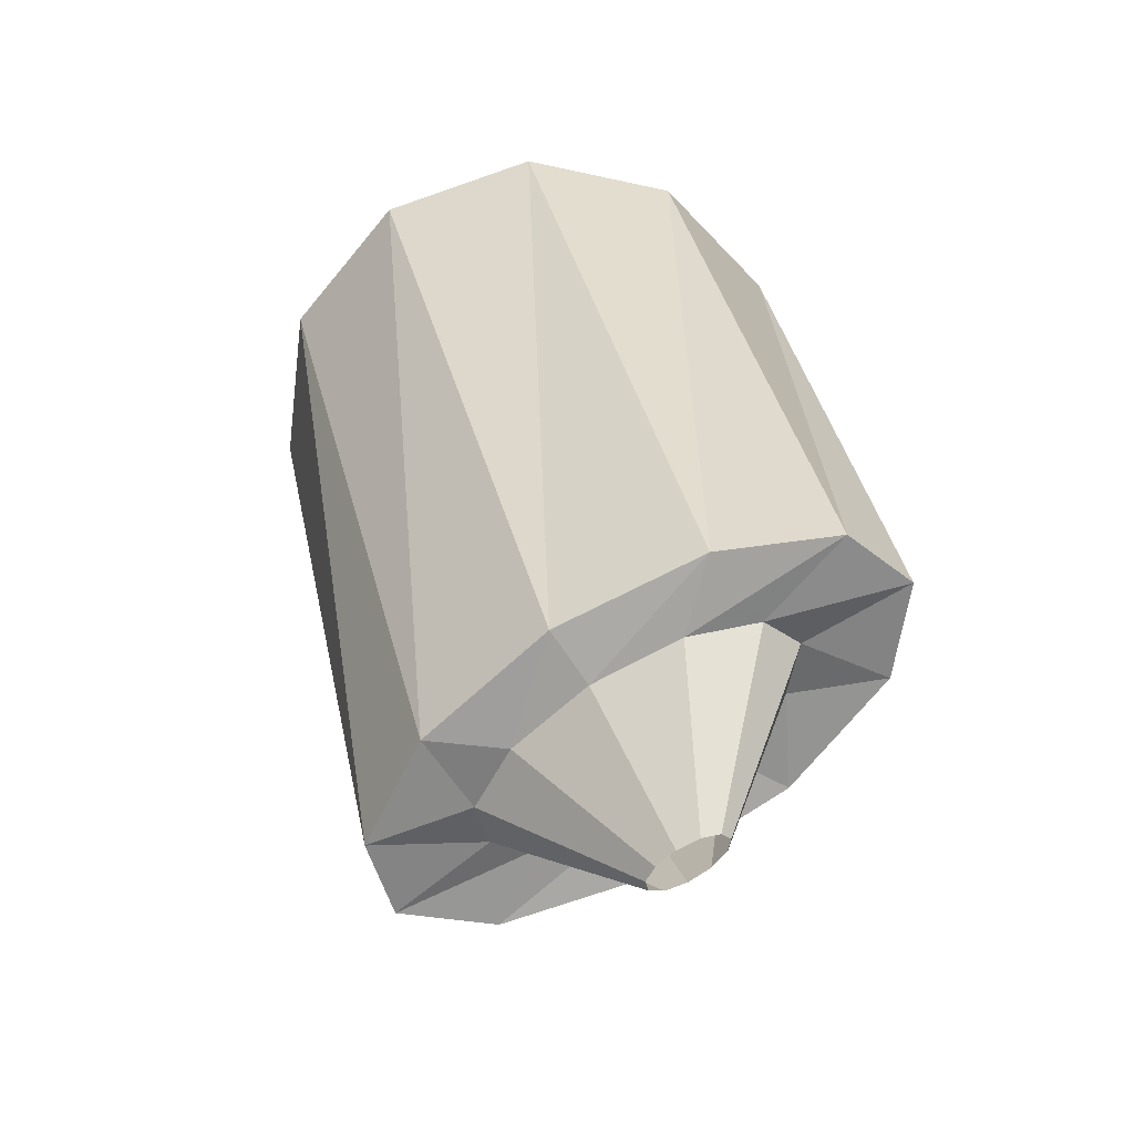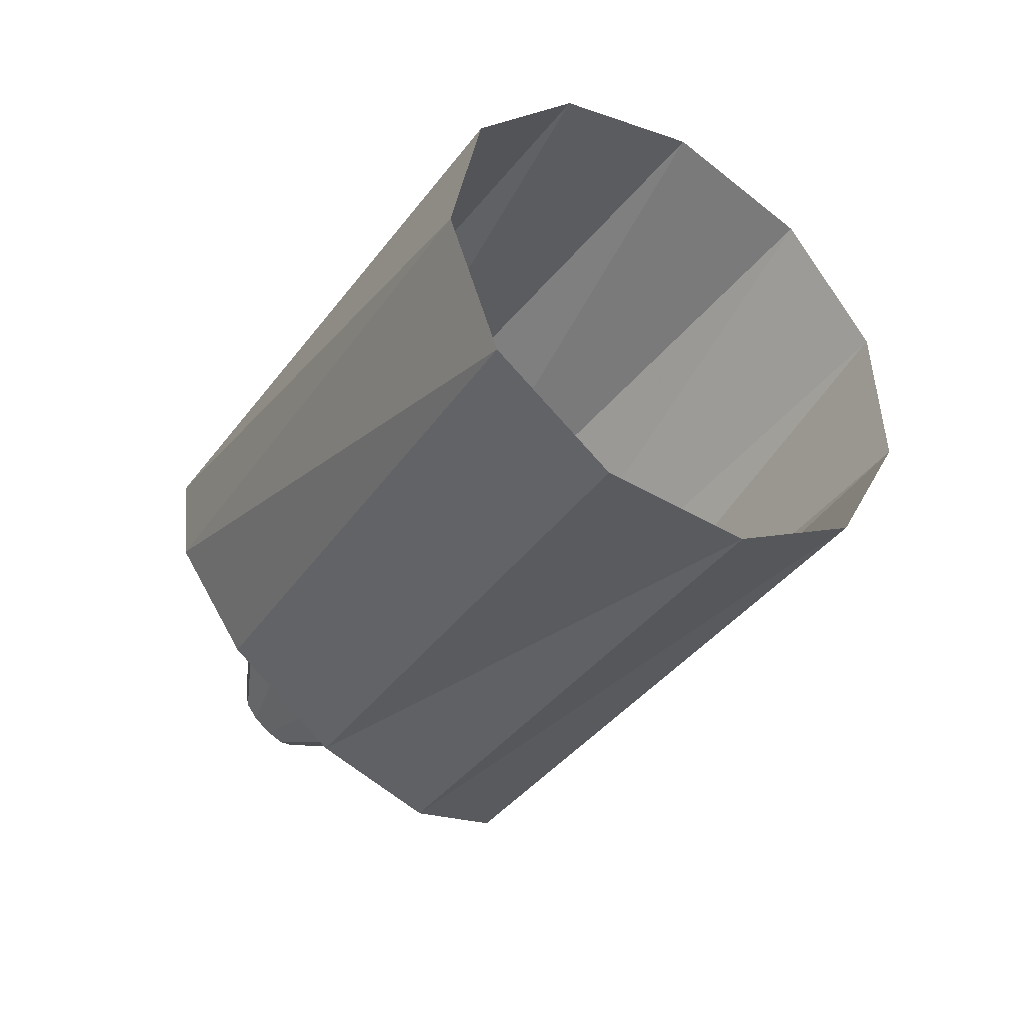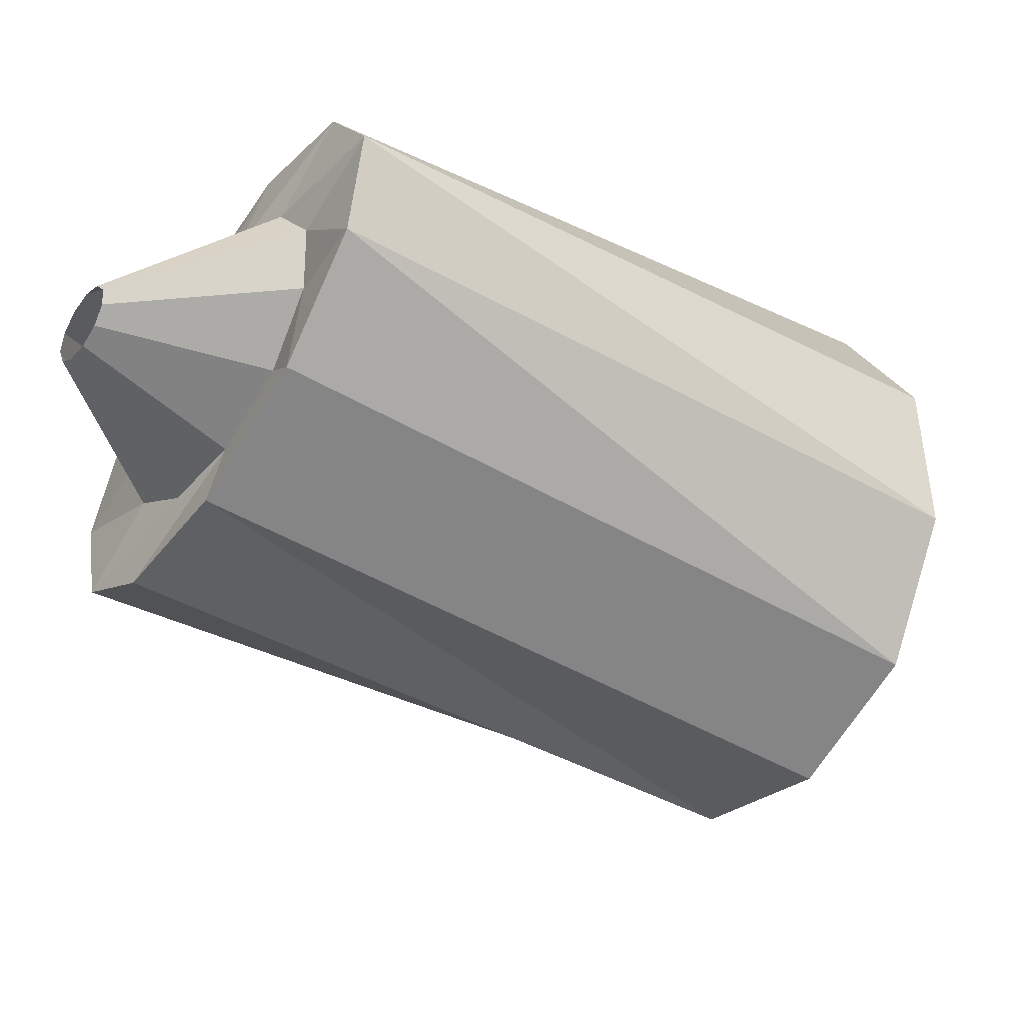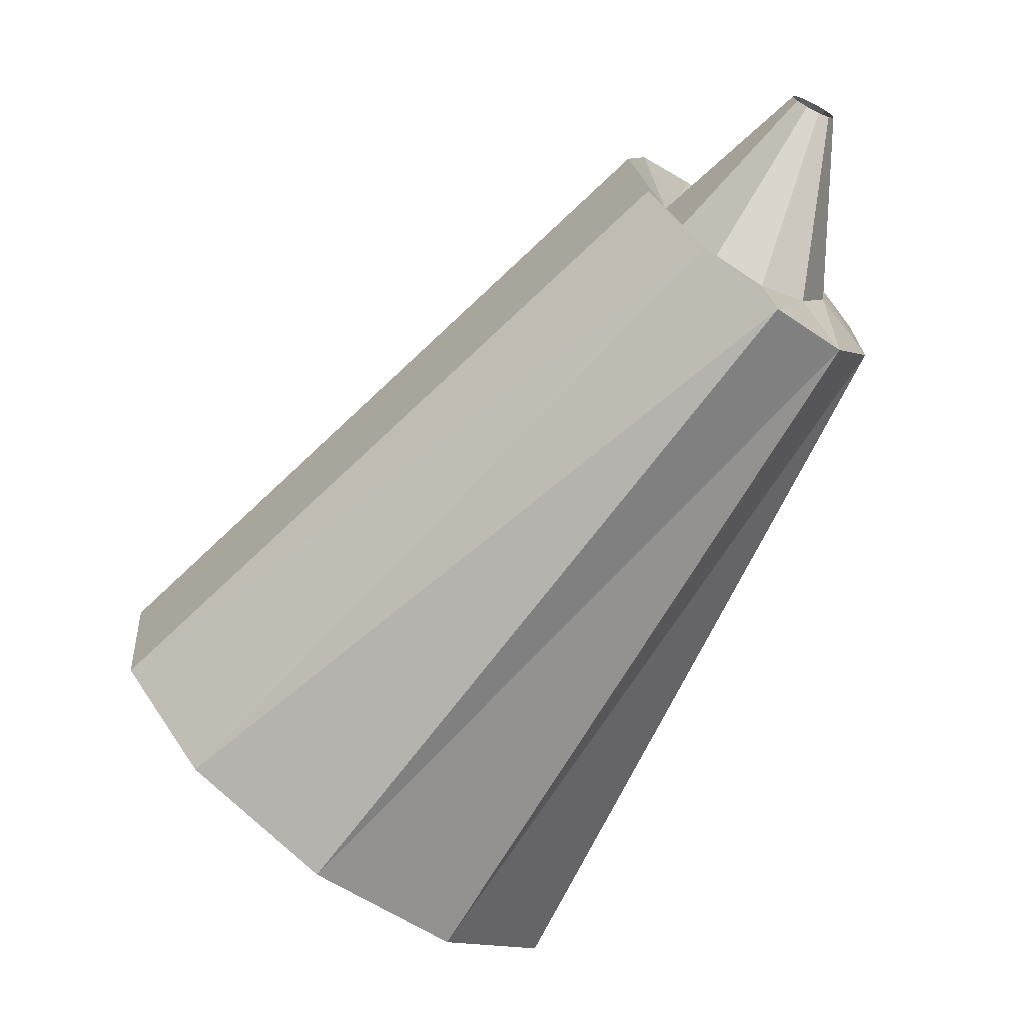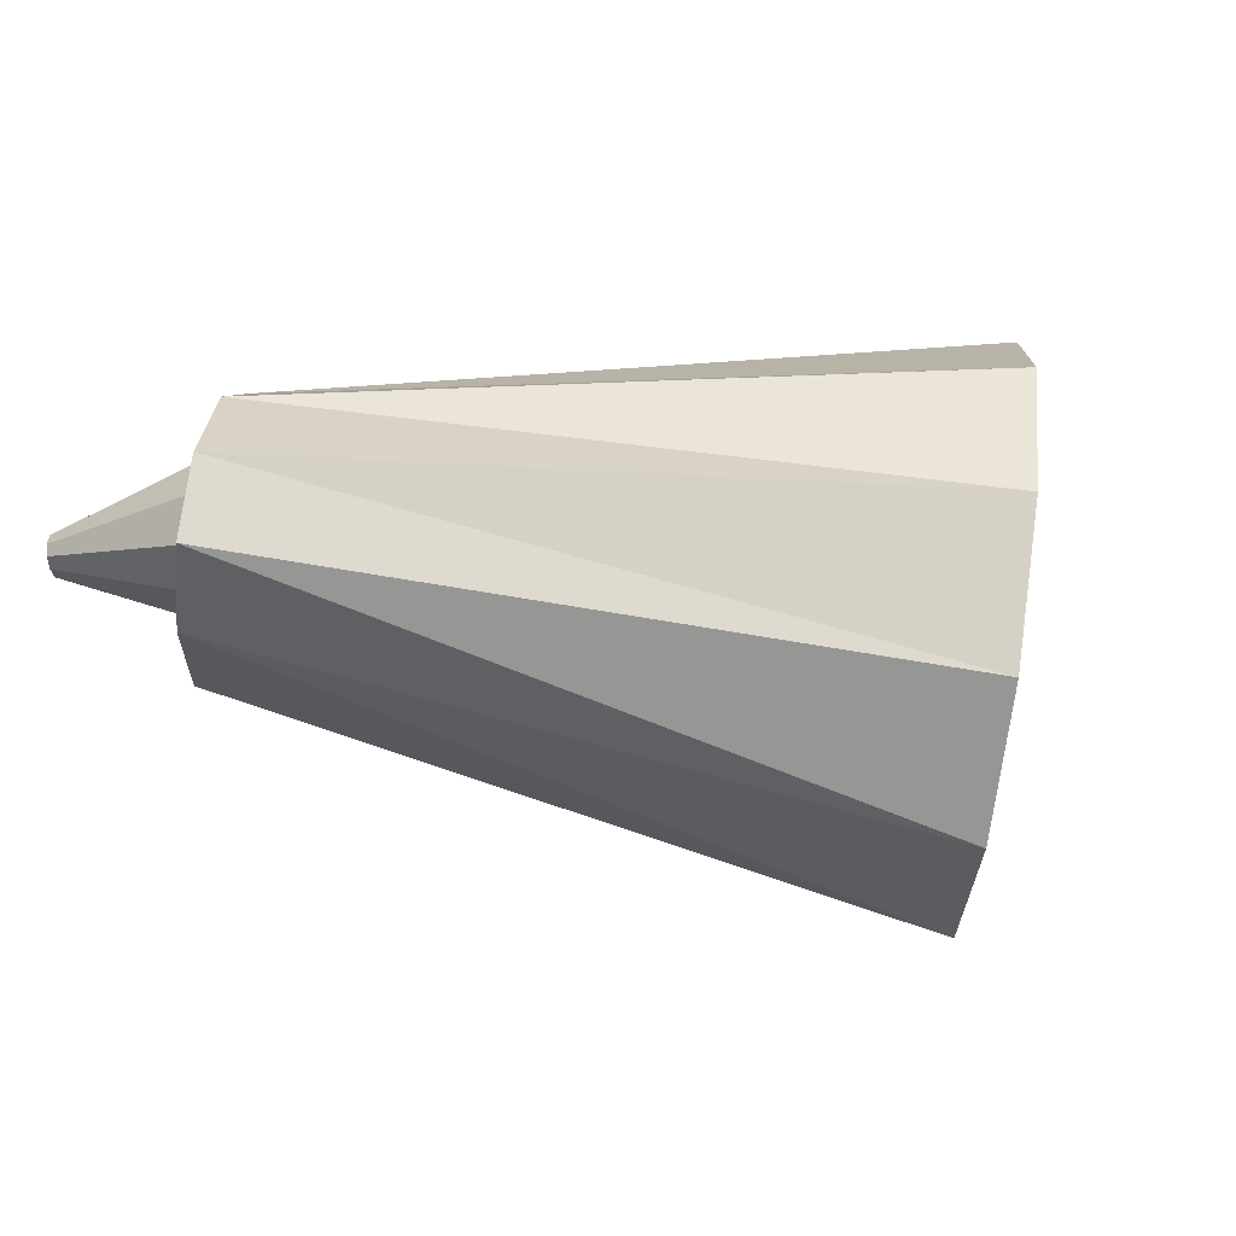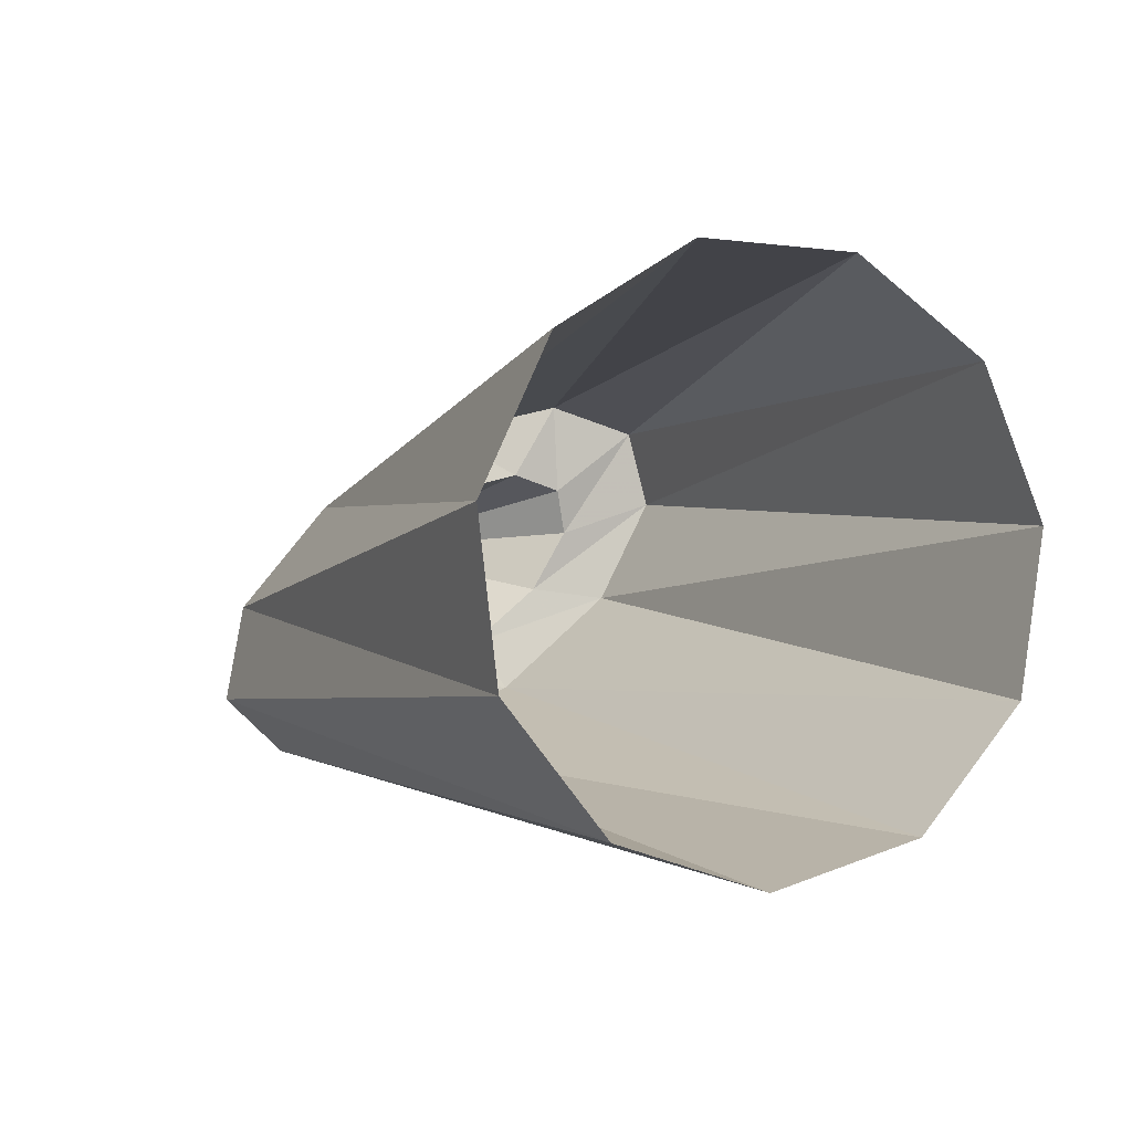
<metadata>
{"format":"obj","ext":"obj","renderer":"f3d","projection":"perspective","resolution":1024,"background":"white","views":[{"elev":35.8,"azim":-61.9,"up":"+Y"},{"elev":-47.0,"azim":93.0,"up":"+Y"},{"elev":65.4,"azim":-2.6,"up":"+Z"},{"elev":59.7,"azim":128.8,"up":"+Z"},{"elev":30.0,"azim":40.2,"up":"+Y"},{"elev":-42.4,"azim":49.2,"up":"+Z"}]}
</metadata>
<code>
g tube1
v 143.9 175.2 142
v 142.6 173.1 140.7
v 142.1 170.3 140.5
v 142.6 167.8 141.6
v 143.9 166.3 143.6
v 145.5 166.3 145.9
v 147.1 167.8 147.7
v 148 170.3 148.5
v 148 173.1 148
v 147.1 175.2 146.4
v 145.6 176 144.1
v 143.9 175.2 142
v 134.5 174.5 150.6
v 133.1 172.7 149
v 132.4 170.8 148.4
v 132.5 169.4 148.8
v 133.4 169 150.2
v 134.9 169.6 152.1
v 136.5 171.2 153.9
v 137.6 173.1 155
v 137.9 174.8 155.2
v 137.3 175.7 154.2
v 136.1 175.6 152.5
v 134.5 174.5 150.6
v 134.5 174.5 150.6
v 133.1 172.7 149
v 132.4 170.8 148.4
v 132.5 169.4 148.8
v 133.4 169 150.2
v 134.9 169.6 152.1
v 136.5 171.2 153.9
v 137.6 173.1 155
v 137.9 174.8 155.2
v 137.3 175.7 154.2
v 136.1 175.6 152.5
v 134.5 174.5 150.6
v 134.5 173.7 151.3
v 133.7 172.6 150.3
v 133.4 171.5 149.8
v 133.6 170.6 150
v 134.3 170.4 150.7
v 135.2 170.7 151.8
v 136.1 171.7 152.9
v 136.7 172.8 153.6
v 136.8 173.8 153.8
v 136.3 174.4 153.3
v 135.5 174.3 152.4
v 134.5 173.7 151.3
v 132.9 172.5 153.6
v 132.7 172.3 153.3
v 132.6 172 153.2
v 132.6 171.8 153.3
v 132.8 171.7 153.4
v 133 171.8 153.7
v 133.3 172 154
v 133.4 172.3 154.2
v 133.4 172.6 154.2
v 133.3 172.7 154.1
v 133.1 172.7 153.9
v 132.9 172.5 153.6
f 1 2 14
f 14 13 1
f 2 3 15
f 15 14 2
f 3 4 16
f 16 15 3
f 4 5 17
f 17 16 4
f 5 6 18
f 18 17 5
f 6 7 19
f 19 18 6
f 7 8 20
f 20 19 7
f 8 9 21
f 21 20 8
f 9 10 22
f 22 21 9
f 10 11 23
f 23 22 10
f 11 12 24
f 24 23 11
f 13 14 26
f 26 25 13
f 14 15 27
f 27 26 14
f 15 16 28
f 28 27 15
f 16 17 29
f 29 28 16
f 17 18 30
f 30 29 17
f 18 19 31
f 31 30 18
f 19 20 32
f 32 31 19
f 20 21 33
f 33 32 20
f 21 22 34
f 34 33 21
f 22 23 35
f 35 34 22
f 23 24 36
f 36 35 23
f 25 26 38
f 38 37 25
f 26 27 39
f 39 38 26
f 27 28 40
f 40 39 27
f 28 29 41
f 41 40 28
f 29 30 42
f 42 41 29
f 30 31 43
f 43 42 30
f 31 32 44
f 44 43 31
f 32 33 45
f 45 44 32
f 33 34 46
f 46 45 33
f 34 35 47
f 47 46 34
f 35 36 48
f 48 47 35
f 37 38 50
f 50 49 37
f 38 39 51
f 51 50 38
f 39 40 52
f 52 51 39
f 40 41 53
f 53 52 40
f 41 42 54
f 54 53 41
f 42 43 55
f 55 54 42
f 43 44 56
f 56 55 43
f 44 45 57
f 57 56 44
f 45 46 58
f 58 57 45
f 46 47 59
f 59 58 46
f 47 48 60
f 60 59 47
g

</code>
